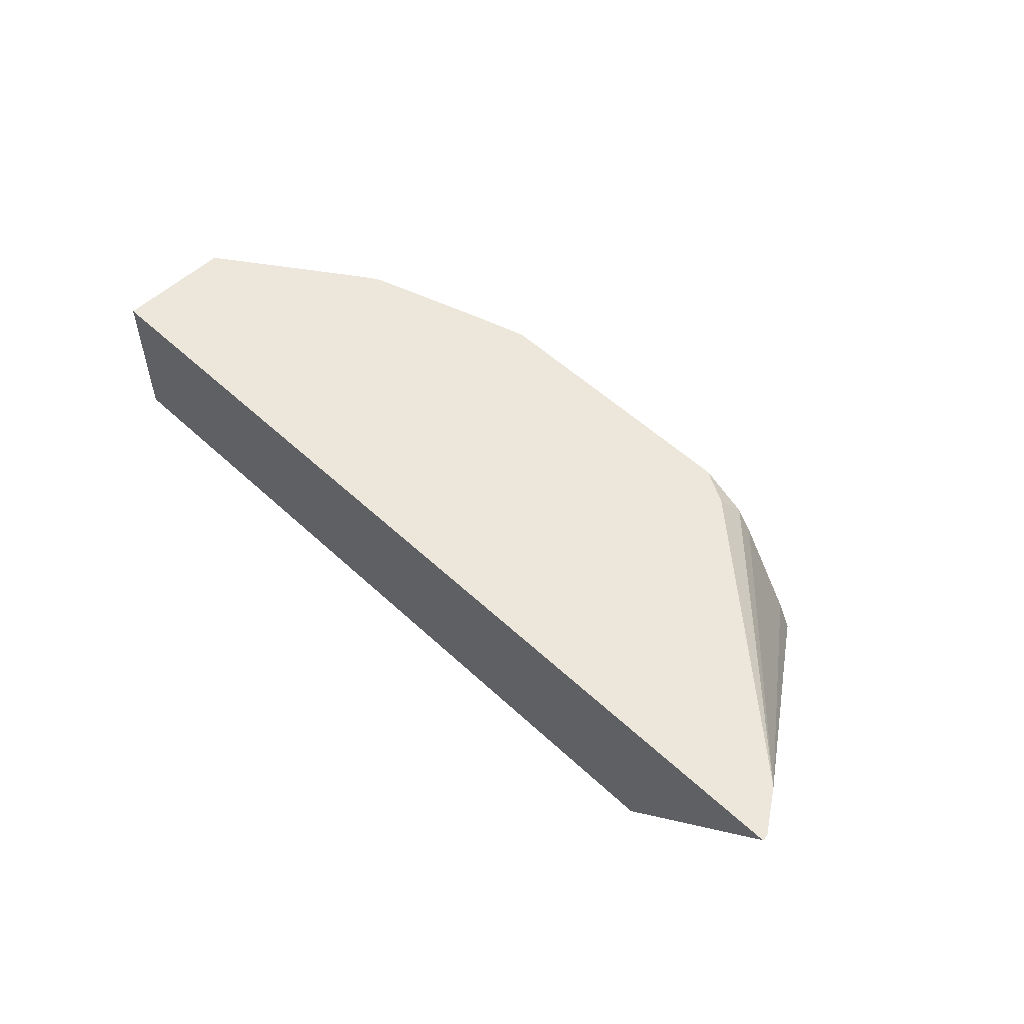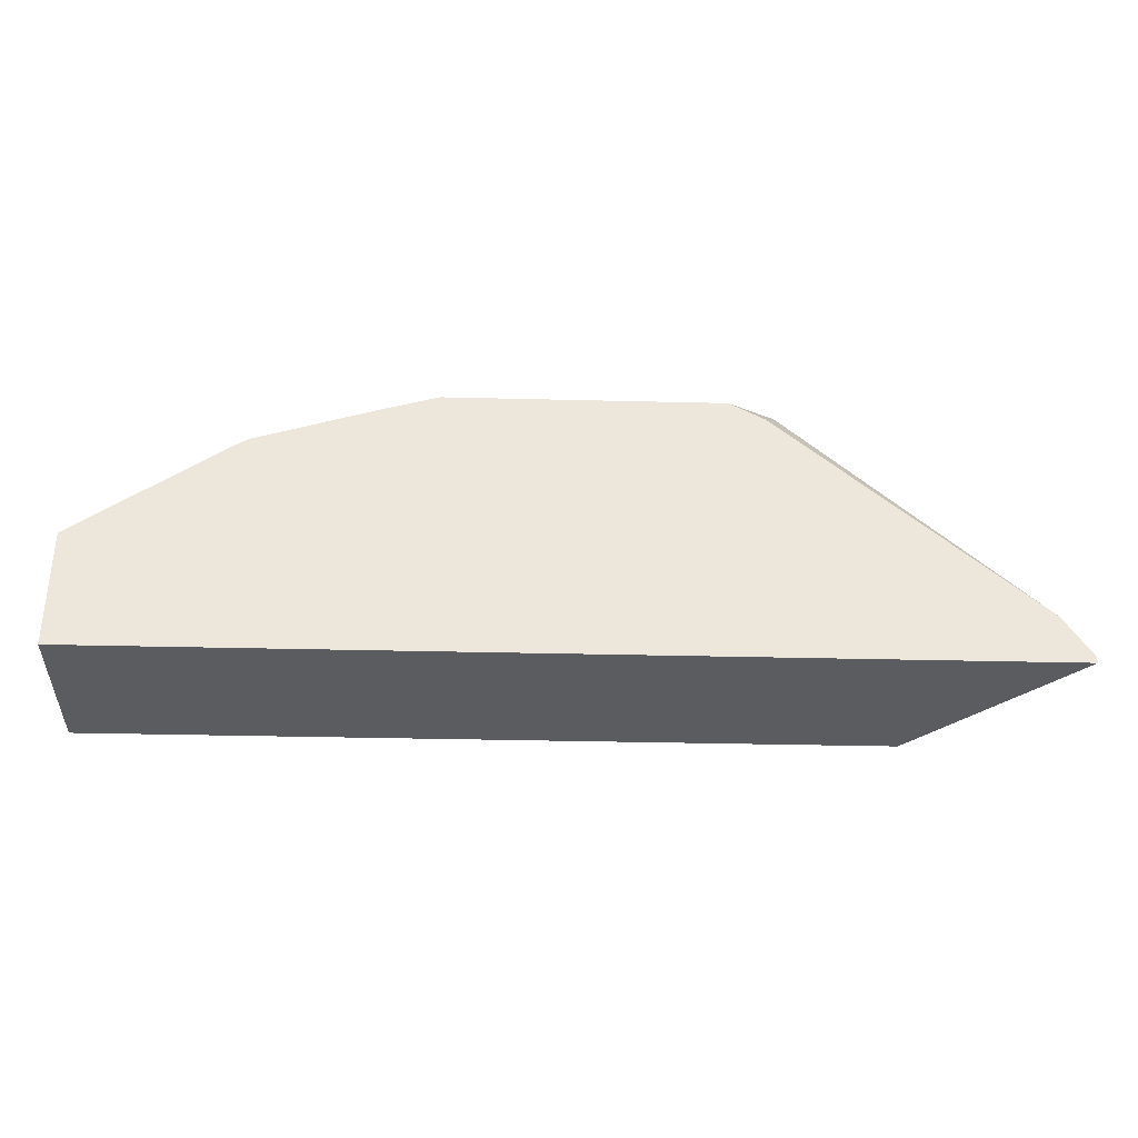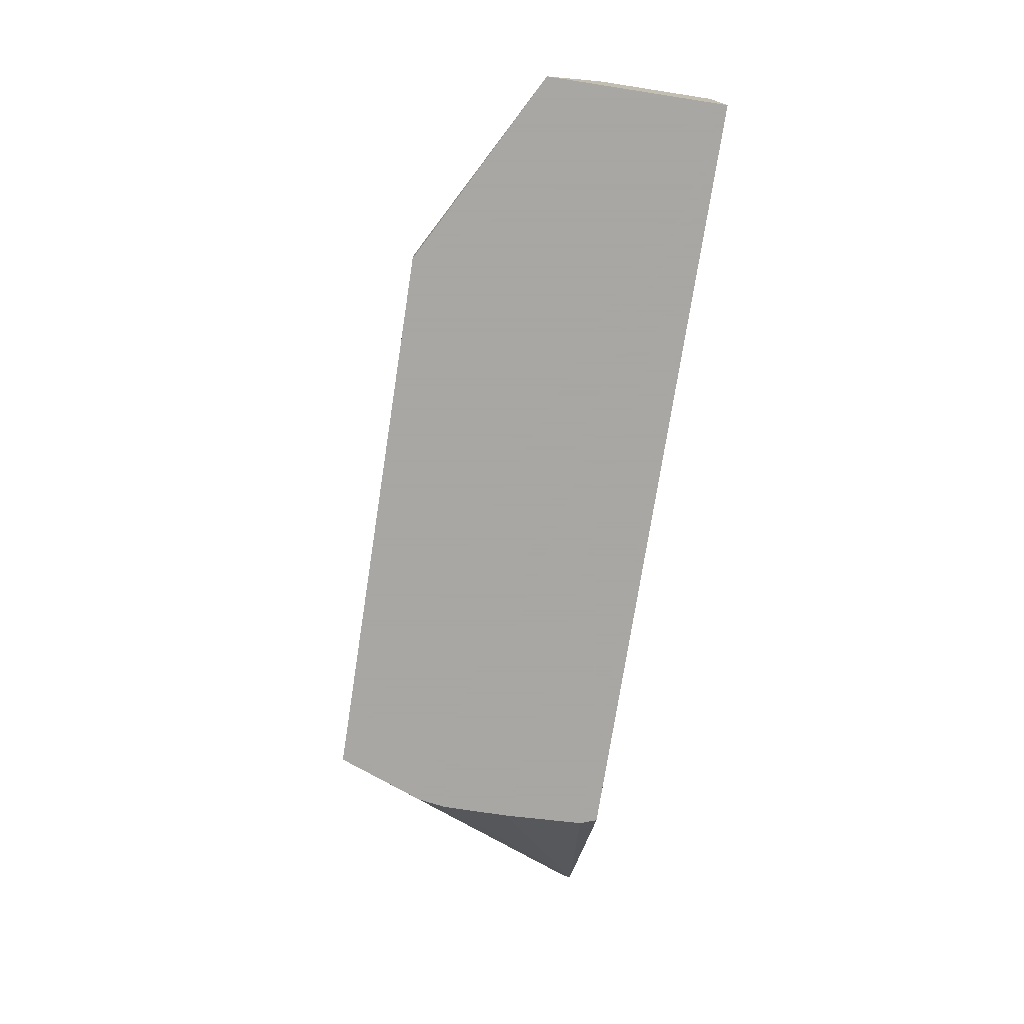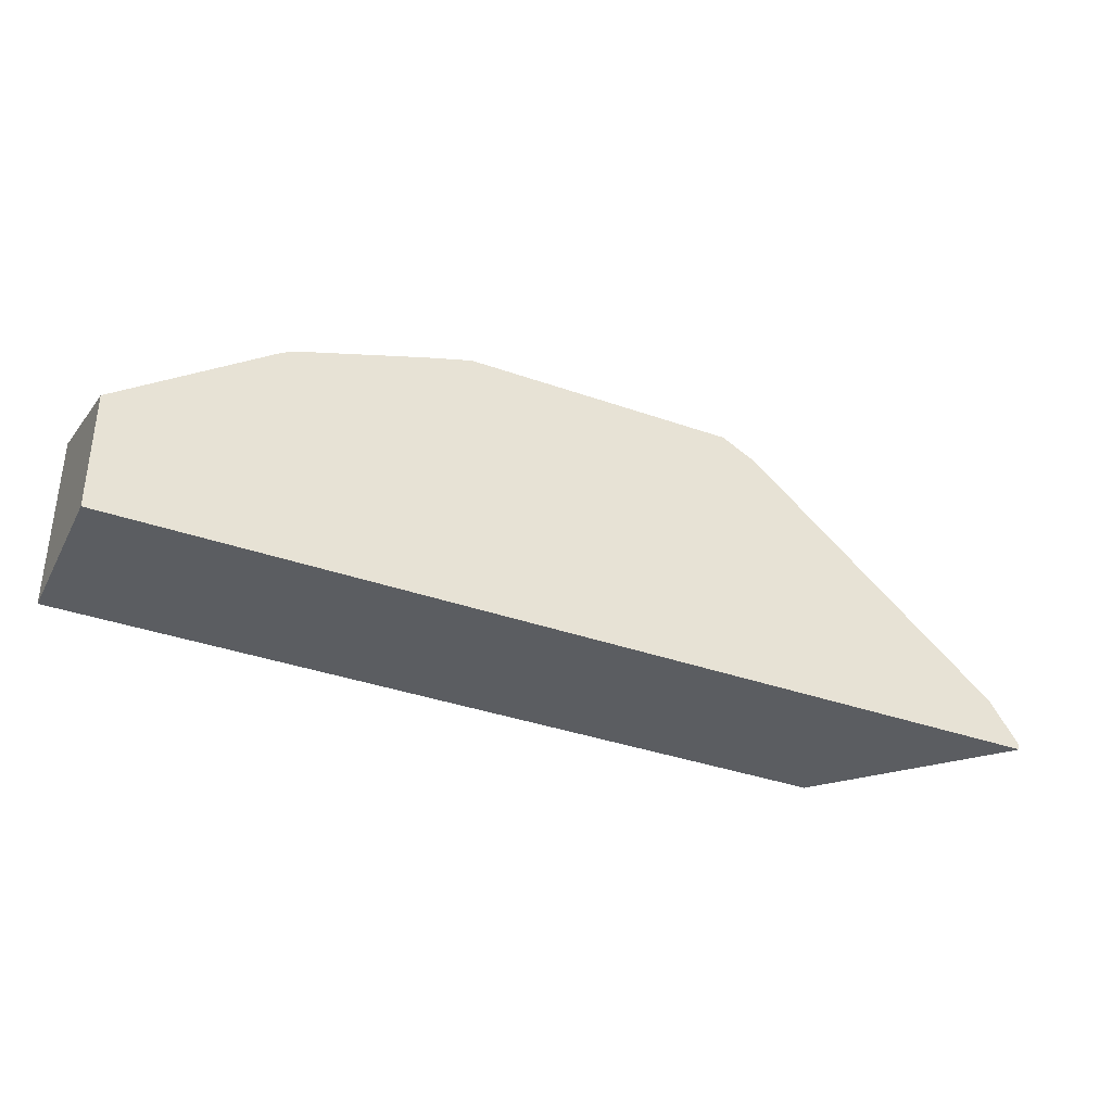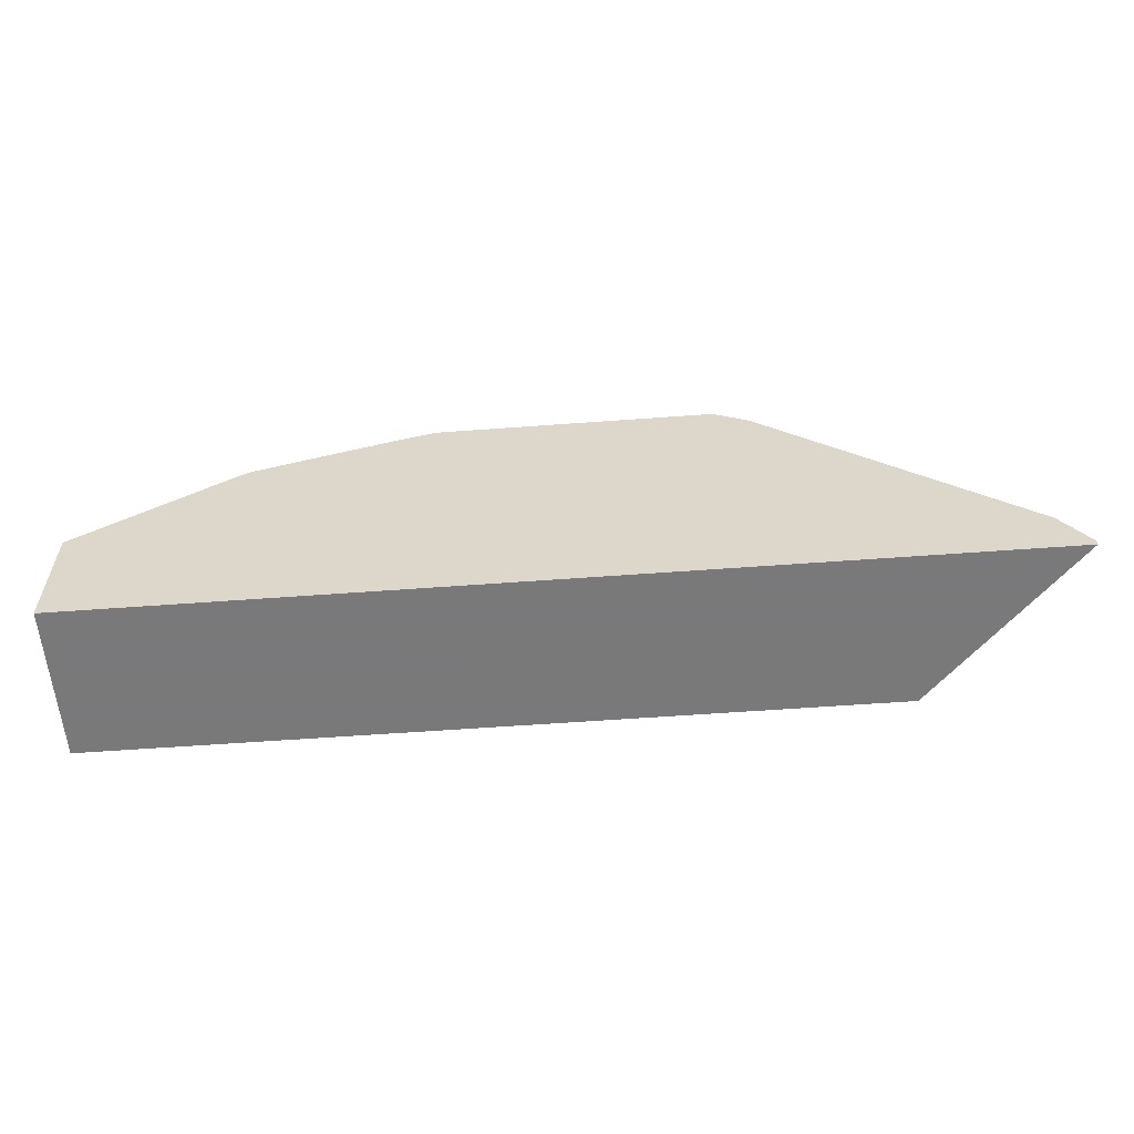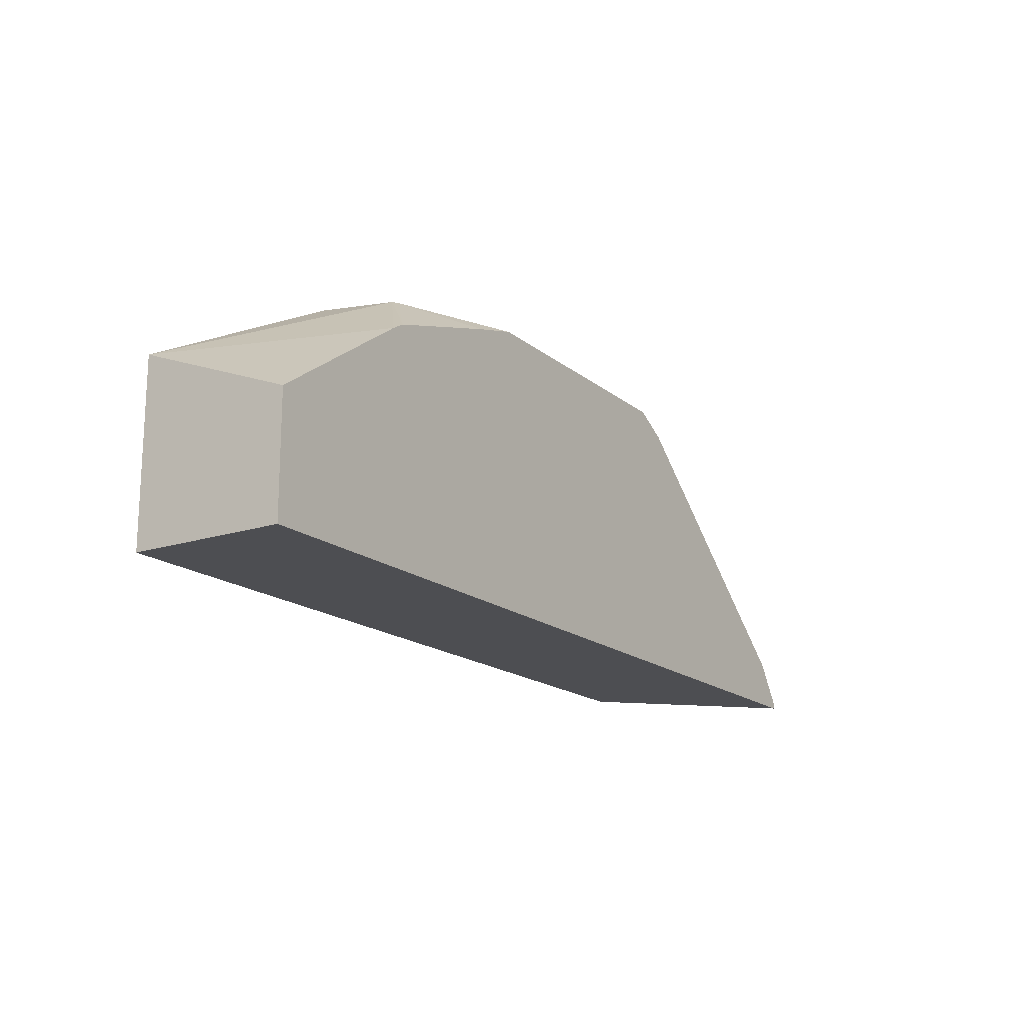
<metadata>
{"format":"obj","ext":"obj","renderer":"f3d","projection":"perspective","resolution":1024,"background":"white","views":[{"elev":53.7,"azim":44.8,"up":"+Z"},{"elev":-34.3,"azim":-1.9,"up":"+Y"},{"elev":-74.4,"azim":-98.8,"up":"+Z"},{"elev":-35.9,"azim":-25.0,"up":"+Y"},{"elev":-57.8,"azim":4.4,"up":"+Y"},{"elev":-17.1,"azim":-57.0,"up":"+Y"}]}
</metadata>
<code>
v 0.05293 -0.3783 0.231
v 0.05293 -0.3276 0.231
v 0.05293 -0.3783 0.1649
v 0.4489 -0.3783 0.231
v 0.05293 -0.3015 0.1649
v 0.1163 -0.2835 0.231
v 0.3843 -0.3783 0.1649
v 0.387 -0.371 0.1649
v 0.3885 -0.3357 0.1649
v 0.3885 -0.3063 0.1649
v 0.4487 -0.3755 0.231
v 0.1451 -0.2566 0.2082
v 0.1366 -0.2566 0.1788
v 0.1366 -0.2566 0.1649
v 0.1222 -0.28 0.231
v 0.3866 -0.2944 0.1649
v 0.437 -0.3577 0.231
v 0.372 -0.2566 0.1649
v 0.1472 -0.2566 0.2096
v 0.1766 -0.2627 0.231
v 0.3658 -0.2566 0.1767
v 0.3417 -0.2566 0.2124
v 0.3347 -0.2566 0.2211
v 0.3434 -0.2698 0.2257
v 0.3299 -0.2648 0.231
v 0.1974 -0.2566 0.231
v 0.3149 -0.2566 0.231
f 12 23 22
f 12 27 23
f 12 26 27
f 12 19 26
f 11 18 17
f 11 16 18
f 10 16 11
f 12 22 21
f 6 15 12
f 12 15 19
f 12 21 18
f 17 23 24
f 12 14 13
f 15 20 19
f 17 18 21
f 17 21 22
f 17 22 23
f 17 24 25
f 19 20 26
f 23 27 25
f 23 25 24
f 5 12 13
f 12 18 14
f 5 6 12
f 5 13 14
f 4 9 10
f 4 10 11
f 1 2 5
f 1 5 3
f 1 3 7
f 1 7 4
f 1 11 17
f 1 17 25
f 1 25 27
f 1 27 26
f 1 26 20
f 1 20 15
f 1 15 6
f 1 4 11
f 2 6 5
f 4 8 9
f 1 6 2
f 4 7 8
f 3 9 8
f 3 8 7
f 3 16 10
f 3 18 16
f 3 14 18
f 3 5 14
f 3 10 9

</code>
